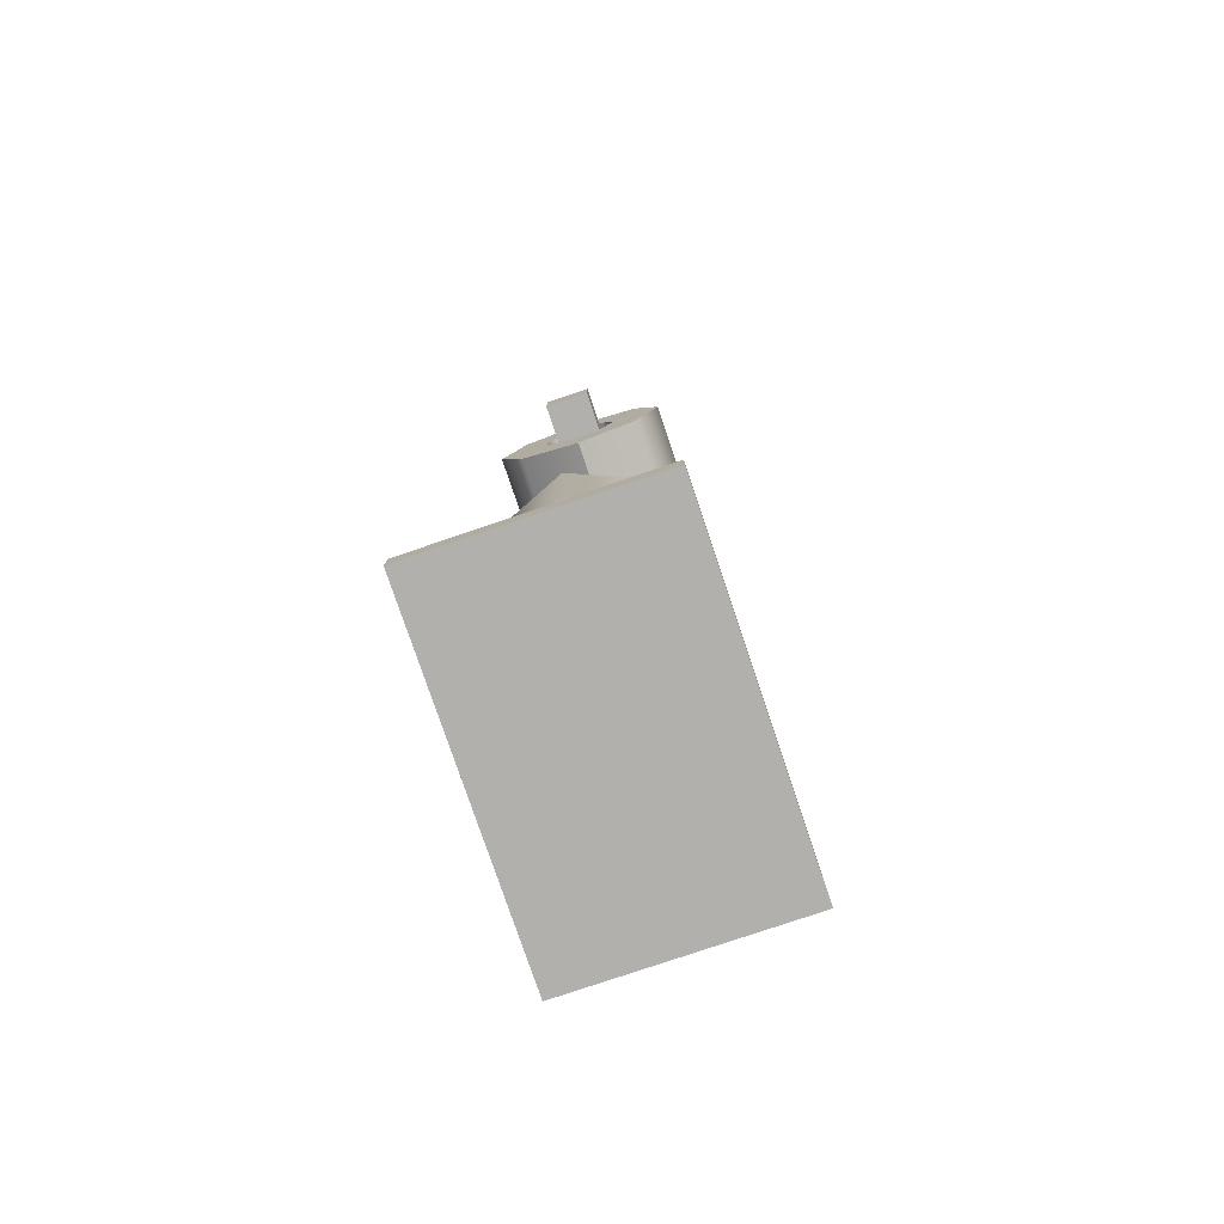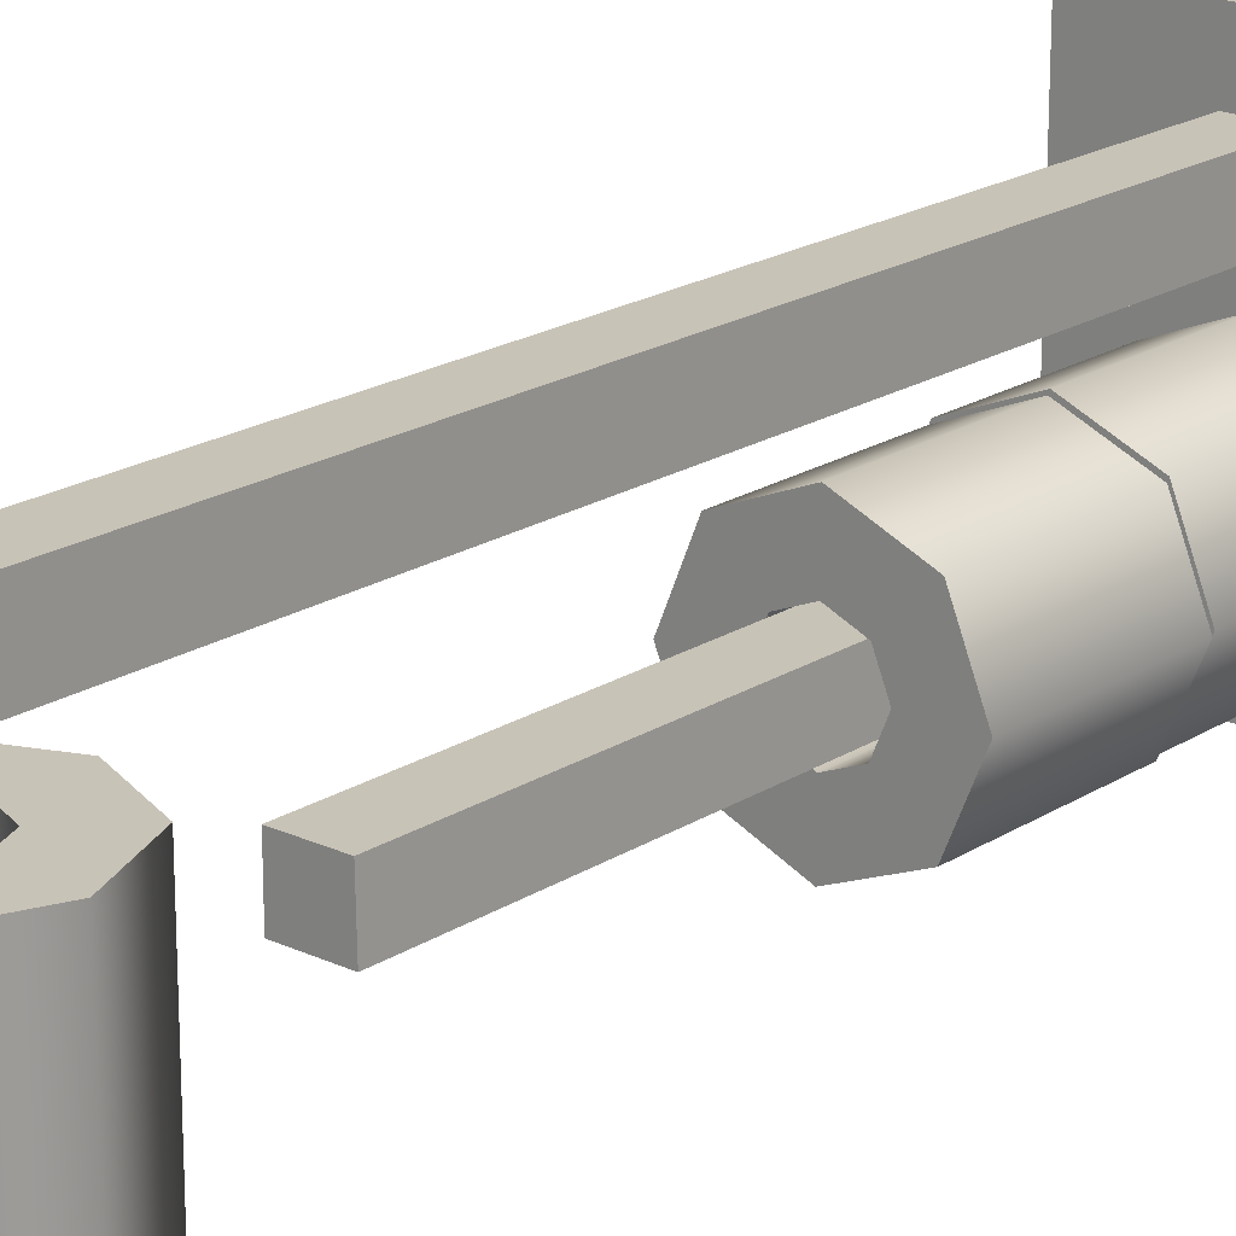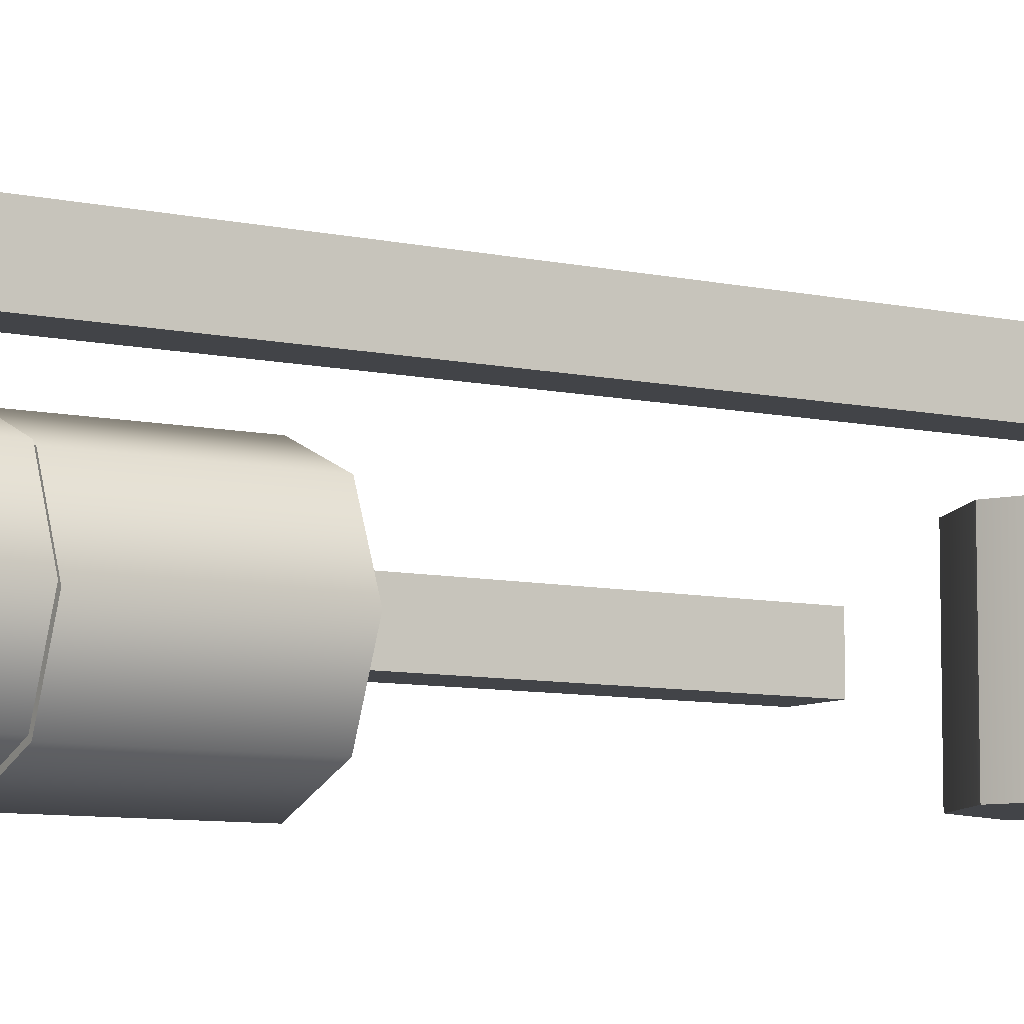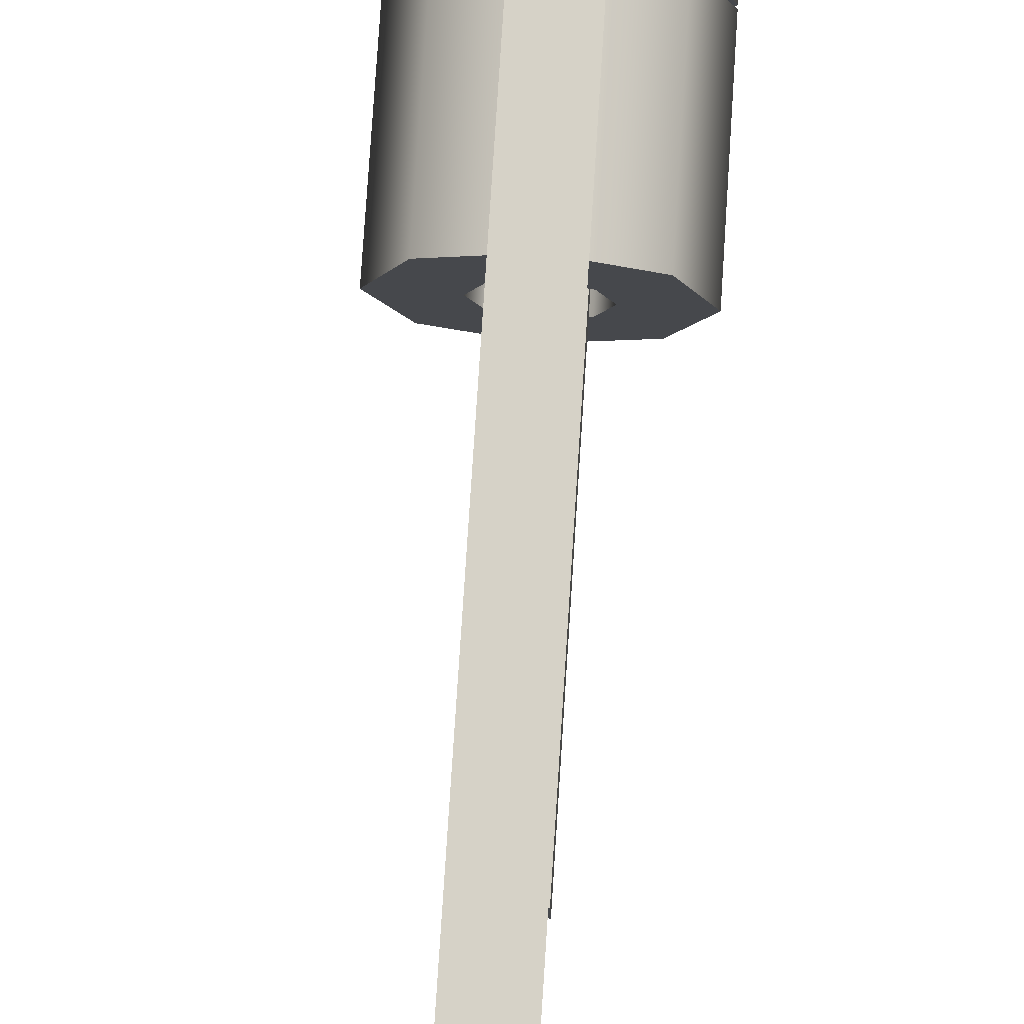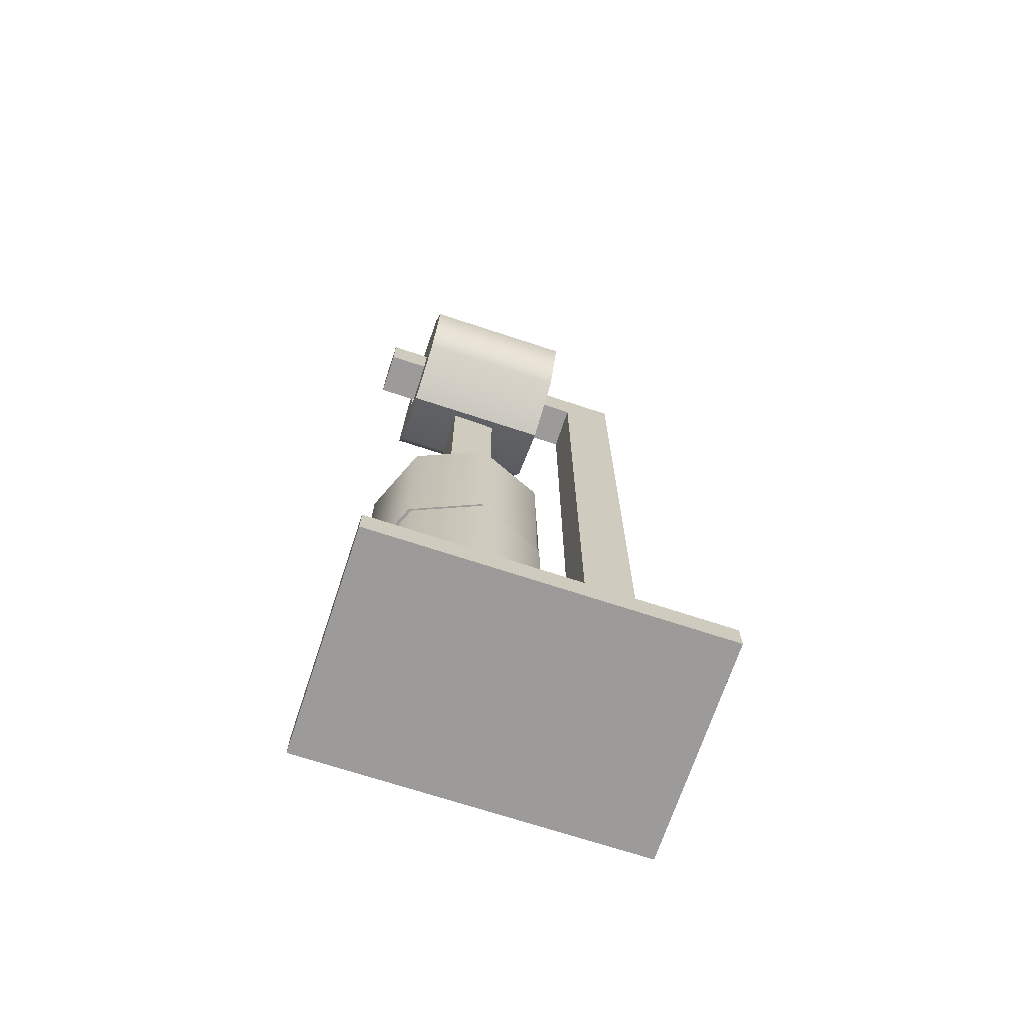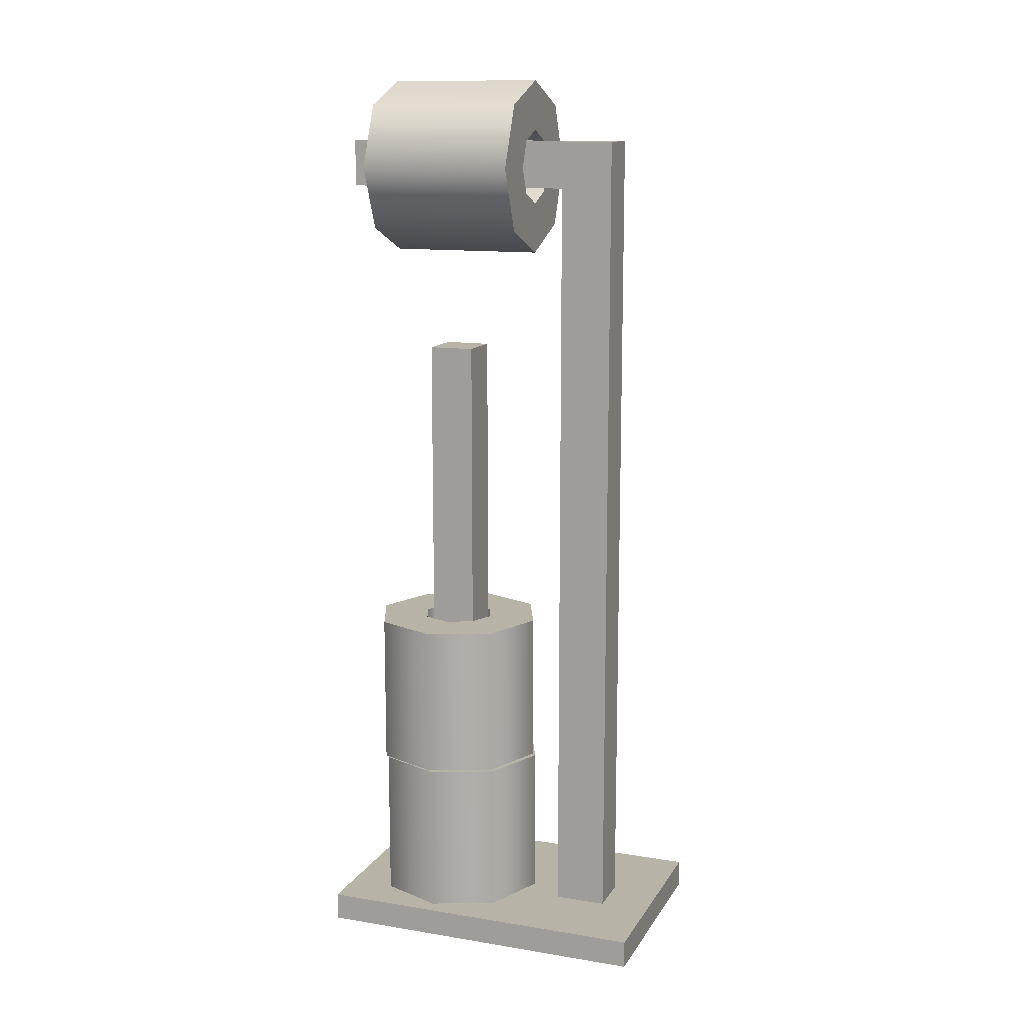
<metadata>
{"format":"obj","ext":"obj","renderer":"f3d","projection":"perspective","resolution":1024,"background":"white","views":[{"elev":-78.7,"azim":-161.3,"up":"+Y"},{"elev":19.8,"azim":-139.4,"up":"+Z"},{"elev":-7.9,"azim":57.6,"up":"+Z"},{"elev":78.5,"azim":-176.3,"up":"+Z"},{"elev":-69.7,"azim":-108.3,"up":"+Y"},{"elev":12.8,"azim":-69.5,"up":"+Y"}]}
</metadata>
<code>
o Cube
v 0.5951 0.07588 -0.9121
v 0.5951 -0.07588 -0.9121
v 0.5951 0.07588 0.9121
v 0.5951 -0.07588 0.9121
v -0.5951 0.07588 -0.9121
v -0.5951 -0.07588 -0.9121
v -0.5951 0.07588 0.9121
v -0.5951 -0.07588 0.9121
v -0.5951 -0.07588 0.354
v 0.5951 0.07588 0.354
v -0.5951 0.07588 0.354
v 0.5951 -0.07588 0.354
v -0.5951 -0.07588 0.6392
v 0.5951 0.07588 0.6392
v -0.5951 0.07588 0.6392
v 0.5951 -0.07588 0.6392
v 0.09347 -0.07588 -0.9121
v -0.1686 -0.07588 -0.9121
v 0.09347 0.07588 0.9121
v -0.1663 0.07588 0.9121
v -0.1663 -0.07588 0.9121
v 0.09347 -0.07588 0.9121
v -0.1686 0.07588 -0.9121
v 0.09347 0.07588 -0.9121
v 0.09347 -0.07588 0.354
v -0.3032 -0.07588 0.354
v -0.1542 0.07588 0.354
v 0.09347 0.07588 0.354
v 0.09347 -0.07588 0.6392
v -0.3032 -0.07588 0.6392
v -0.1542 0.07588 0.6392
v 0.09347 0.07588 0.6392
v -0.1542 4.568 0.354
v 0.09347 4.568 0.354
v -0.1542 4.568 0.6392
v 0.09347 4.568 0.6392
v -0.1542 4.312 0.354
v 0.09347 4.312 0.354
v 0.09347 4.312 0.6392
v -0.1542 4.312 0.6392
v -0.1542 4.568 -0.9061
v 0.09347 4.568 -0.9061
v -0.1542 4.312 -0.9061
v 0.09347 4.312 -0.9061
v -0.5951 0.07588 -0.1903
v -0.5951 0.07588 -0.4374
v 0.5951 -0.07588 -0.1903
v 0.5951 -0.07588 -0.4374
v -0.5951 -0.07588 -0.4374
v -0.5951 -0.07588 -0.1903
v 0.5951 0.07588 -0.4374
v 0.5951 0.07588 -0.1903
v 0.09347 0.07588 -0.4374
v 0.09347 0.07588 -0.1903
v -0.1649 0.07588 -0.4374
v -0.1601 0.07588 -0.1903
v -0.2033 -0.07588 -0.4374
v -0.2482 -0.07588 -0.1903
v 0.09347 -0.07588 -0.4374
v 0.09347 -0.07588 -0.1903
v 0.09347 3.393 -0.4374
v 0.09347 3.393 -0.1903
v -0.1649 3.393 -0.4374
v -0.1601 3.393 -0.1903
v -0.03308 0.07745 -0.7983
v -0.03308 0.9174 -0.7983
v 0.3063 0.07745 -0.6577
v 0.3063 0.9174 -0.6577
v 0.4469 0.07745 -0.3183
v 0.4469 0.9174 -0.3183
v 0.3063 0.07745 0.02109
v 0.3063 0.9174 0.02109
v -0.03308 0.07745 0.1617
v -0.03308 0.9174 0.1617
v -0.3725 0.07745 0.02109
v -0.3725 0.9174 0.02109
v -0.5131 0.07745 -0.3183
v -0.5131 0.9174 -0.3183
v -0.3725 0.07745 -0.6577
v -0.3725 0.9174 -0.6577
v -0.03308 0.07745 -0.5221
v -0.03308 0.9174 -0.5221
v 0.111 0.07745 -0.4624
v 0.111 0.9174 -0.4624
v 0.1707 0.07745 -0.3183
v 0.1707 0.9174 -0.3183
v 0.111 0.07745 -0.1742
v 0.111 0.9174 -0.1742
v -0.03308 0.07745 -0.1145
v -0.03308 0.9174 -0.1145
v -0.1772 0.07745 -0.1742
v -0.1772 0.9174 -0.1742
v -0.2369 0.07745 -0.3183
v -0.2369 0.9174 -0.3183
v -0.1772 0.07745 -0.4624
v -0.1772 0.9174 -0.4624
v -0.03308 0.9259 -0.8123
v -0.03308 1.766 -0.8123
v 0.3063 0.9259 -0.6717
v 0.3063 1.766 -0.6717
v 0.4469 0.9259 -0.3323
v 0.4469 1.766 -0.3323
v 0.3063 0.9259 0.00709
v 0.3063 1.766 0.00709
v -0.03308 0.9259 0.1477
v -0.03308 1.766 0.1477
v -0.3725 0.9259 0.00709
v -0.3725 1.766 0.00709
v -0.5131 0.9259 -0.3323
v -0.5131 1.766 -0.3323
v -0.3725 0.9259 -0.6717
v -0.3725 1.766 -0.6717
v -0.03308 0.9259 -0.5361
v -0.03308 1.766 -0.5361
v 0.111 0.9259 -0.4764
v 0.111 1.766 -0.4764
v 0.1707 0.9259 -0.3323
v 0.1707 1.766 -0.3323
v 0.111 0.9259 -0.1882
v 0.111 1.766 -0.1882
v -0.03308 0.9259 -0.1285
v -0.03308 1.766 -0.1285
v -0.1772 0.9259 -0.1882
v -0.1772 1.766 -0.1882
v -0.2369 0.9259 -0.3323
v -0.2369 1.766 -0.3323
v -0.1772 0.9259 -0.4764
v -0.1772 1.766 -0.4764
v -0.03308 4.899 -0.6878
v -0.03308 4.899 0.1522
v 0.3063 4.765 -0.6878
v 0.3063 4.765 0.1522
v 0.4469 4.425 -0.6878
v 0.4469 4.425 0.1522
v 0.3063 4.086 -0.6878
v 0.3063 4.086 0.1522
v -0.03308 3.945 -0.6878
v -0.03308 3.945 0.1522
v -0.3725 4.086 -0.6878
v -0.3725 4.086 0.1522
v -0.5131 4.425 -0.6878
v -0.5131 4.425 0.1522
v -0.3725 4.765 -0.6878
v -0.3725 4.765 0.1522
v -0.03308 4.629 -0.6878
v -0.03308 4.629 0.1522
v 0.111 4.569 -0.6878
v 0.111 4.569 0.1522
v 0.1707 4.425 -0.6878
v 0.1707 4.425 0.1522
v 0.111 4.281 -0.6878
v 0.111 4.281 0.1522
v -0.03308 4.222 -0.6878
v -0.03308 4.222 0.1522
v -0.1772 4.281 -0.6878
v -0.1772 4.281 0.1522
v -0.2369 4.425 -0.6878
v -0.2369 4.425 0.1522
v -0.1772 4.569 -0.6878
v -0.1772 4.569 0.1522
f 31 15 7 20
f 21 20 7 8
f 49 46 5 6
f 29 16 4 22
f 16 14 3 4
f 17 24 1 2
f 47 52 10 12
f 60 47 12 25
f 13 15 11 9
f 56 45 11 27
f 8 7 15 13
f 12 10 14 16
f 25 12 16 29
f 27 11 15 31
f 10 28 32 14
f 37 33 41 43
f 9 26 30 13
f 26 25 29 30
f 52 54 28 10
f 54 56 27 28
f 50 58 26 9
f 58 60 25 26
f 6 5 23 18
f 18 23 24 17
f 13 30 21 8
f 30 29 22 21
f 4 3 19 22
f 22 19 20 21
f 14 32 19 3
f 32 31 20 19
f 34 33 35 36
f 39 38 34 36
f 37 40 35 33
f 40 39 36 35
f 31 32 39 40
f 27 31 40 37
f 32 28 38 39
f 28 27 37 38
f 44 43 41 42
f 38 37 43 44
f 33 34 42 41
f 34 38 44 42
f 18 17 59 57
f 57 59 60 58
f 6 18 57 49
f 49 57 58 50
f 24 23 55 53
f 56 54 62 64
f 1 24 53 51
f 51 53 54 52
f 23 5 46 55
f 55 46 45 56
f 17 2 48 59
f 59 48 47 60
f 2 1 51 48
f 48 51 52 47
f 9 11 45 50
f 50 45 46 49
f 61 63 64 62
f 55 56 64 63
f 54 53 61 62
f 53 55 63 61
f 65 66 68 67
f 67 68 70 69
f 69 70 72 71
f 71 72 74 73
f 73 74 76 75
f 75 76 78 77
f 77 78 80 79
f 79 80 66 65
f 67 69 85 83
f 77 79 95 93
f 70 68 84 86
f 80 78 94 96
f 73 75 91 89
f 76 74 90 92
f 69 71 87 85
f 79 65 81 95
f 65 67 83 81
f 72 70 86 88
f 66 80 96 82
f 75 77 93 91
f 68 66 82 84
f 78 76 92 94
f 71 73 89 87
f 74 72 88 90
f 82 96 95 81
f 96 94 93 95
f 94 92 91 93
f 92 90 89 91
f 90 88 87 89
f 88 86 85 87
f 86 84 83 85
f 84 82 81 83
f 97 98 100 99
f 99 100 102 101
f 101 102 104 103
f 103 104 106 105
f 105 106 108 107
f 107 108 110 109
f 109 110 112 111
f 111 112 98 97
f 99 101 117 115
f 109 111 127 125
f 102 100 116 118
f 112 110 126 128
f 105 107 123 121
f 108 106 122 124
f 101 103 119 117
f 111 97 113 127
f 97 99 115 113
f 104 102 118 120
f 98 112 128 114
f 107 109 125 123
f 100 98 114 116
f 110 108 124 126
f 103 105 121 119
f 106 104 120 122
f 114 128 127 113
f 128 126 125 127
f 126 124 123 125
f 124 122 121 123
f 122 120 119 121
f 120 118 117 119
f 118 116 115 117
f 116 114 113 115
f 129 130 132 131
f 131 132 134 133
f 133 134 136 135
f 135 136 138 137
f 137 138 140 139
f 139 140 142 141
f 141 142 144 143
f 143 144 130 129
f 131 133 149 147
f 141 143 159 157
f 134 132 148 150
f 144 142 158 160
f 137 139 155 153
f 140 138 154 156
f 133 135 151 149
f 143 129 145 159
f 129 131 147 145
f 136 134 150 152
f 130 144 160 146
f 139 141 157 155
f 132 130 146 148
f 142 140 156 158
f 135 137 153 151
f 138 136 152 154
f 146 160 159 145
f 160 158 157 159
f 158 156 155 157
f 156 154 153 155
f 154 152 151 153
f 152 150 149 151
f 150 148 147 149
f 148 146 145 147

</code>
